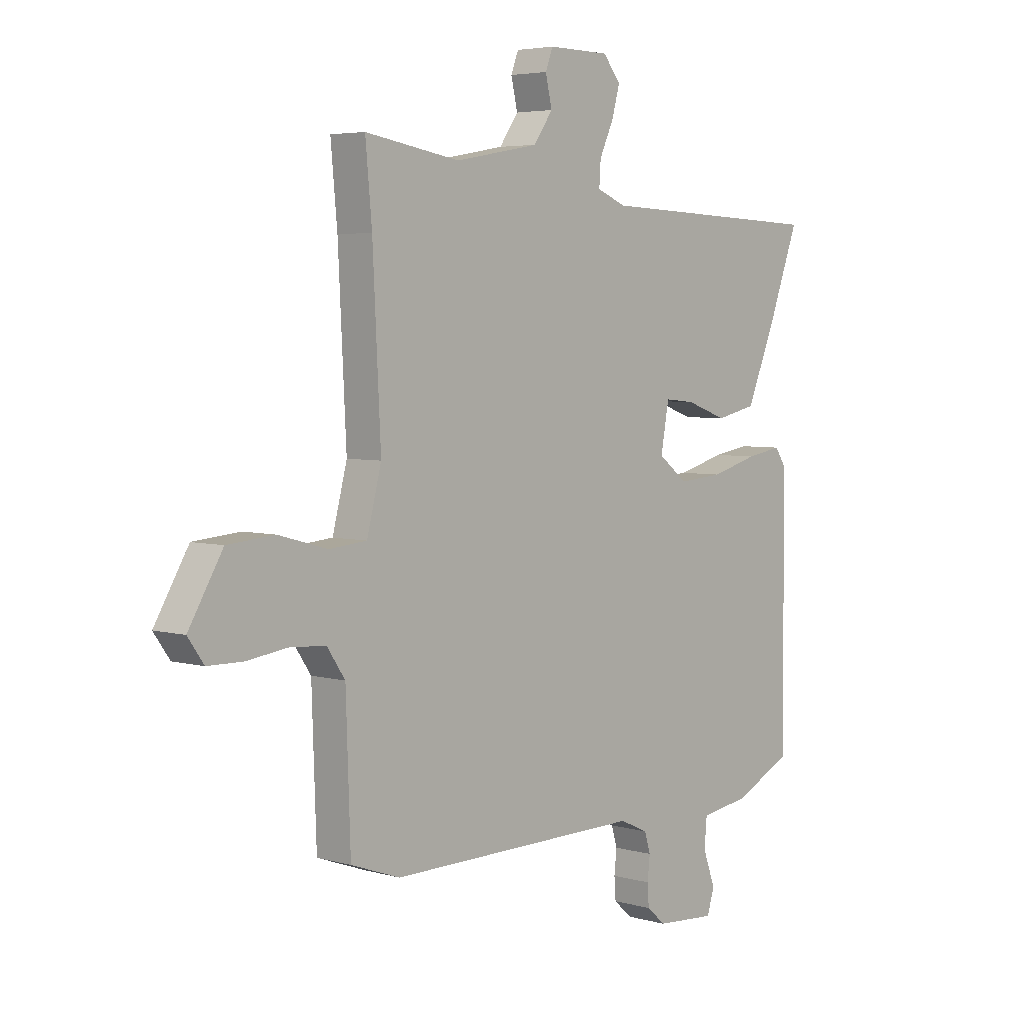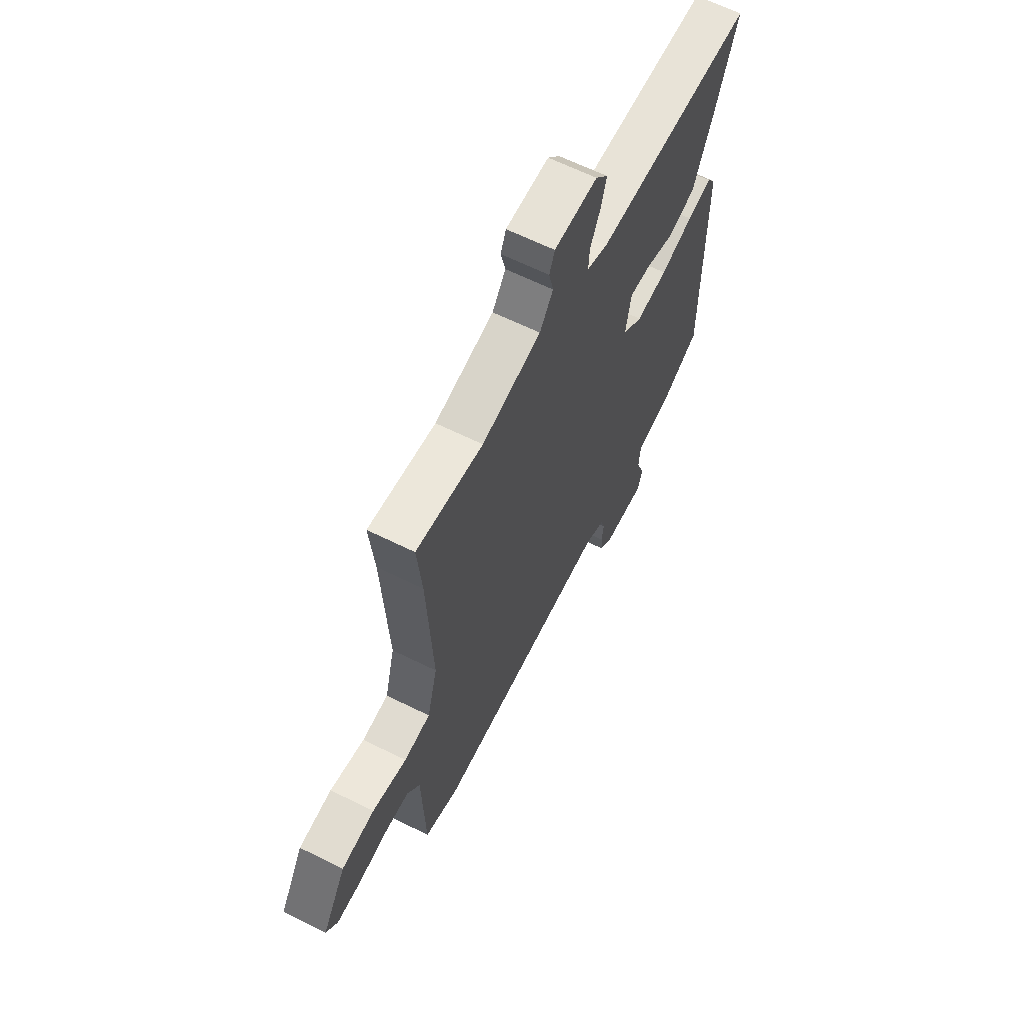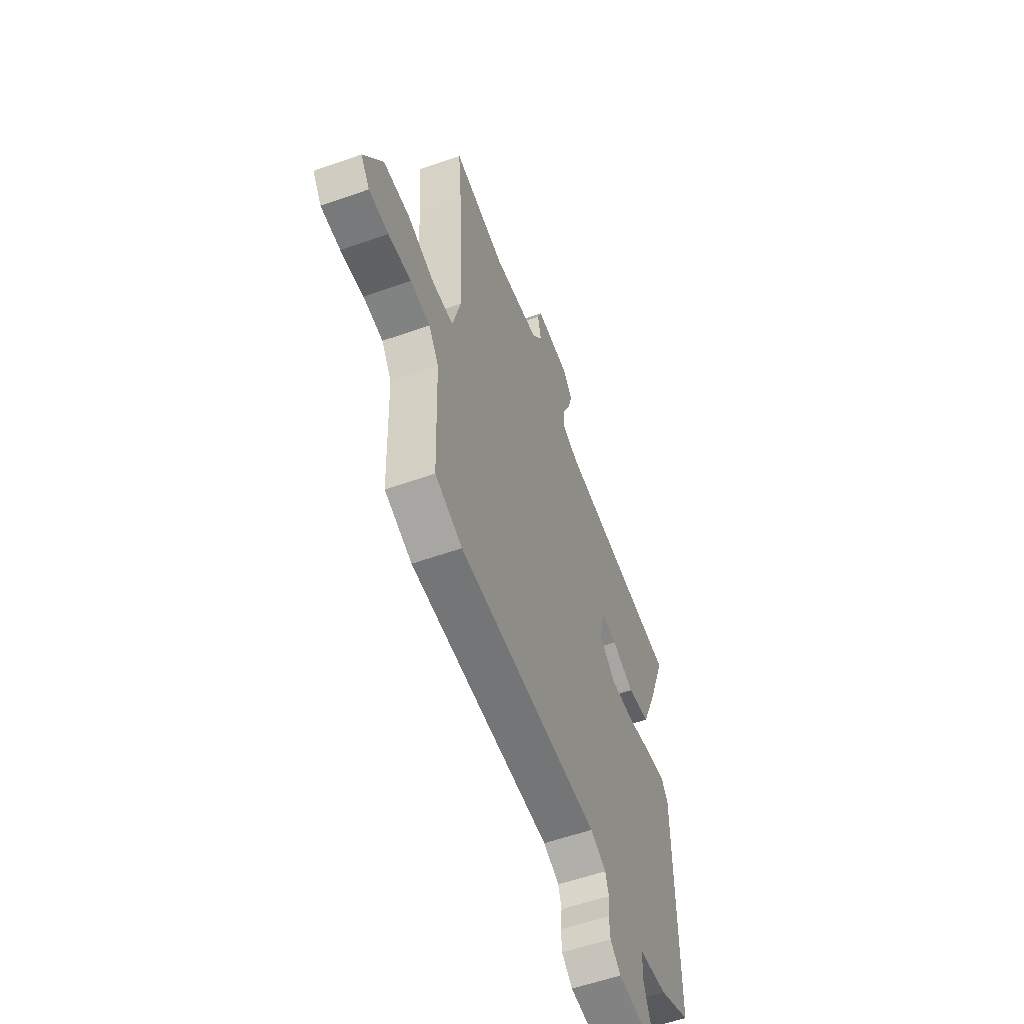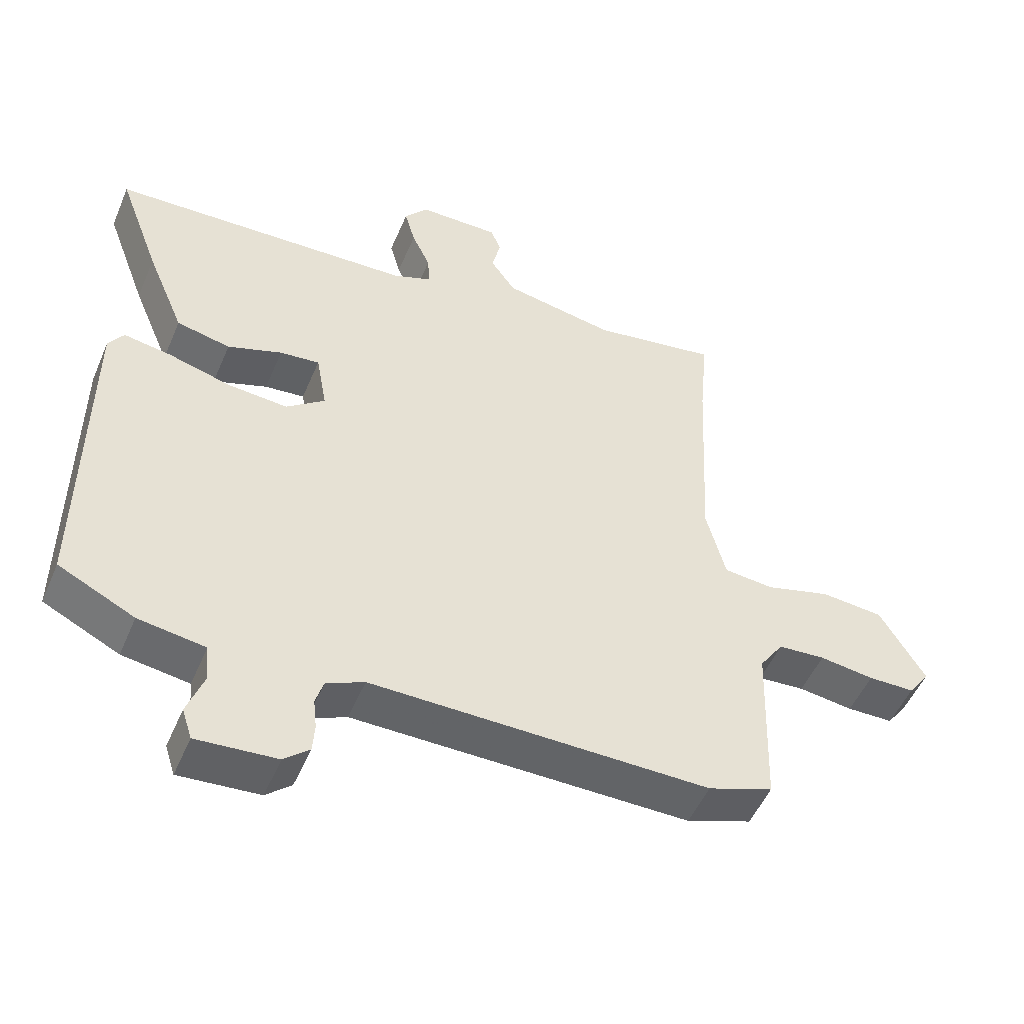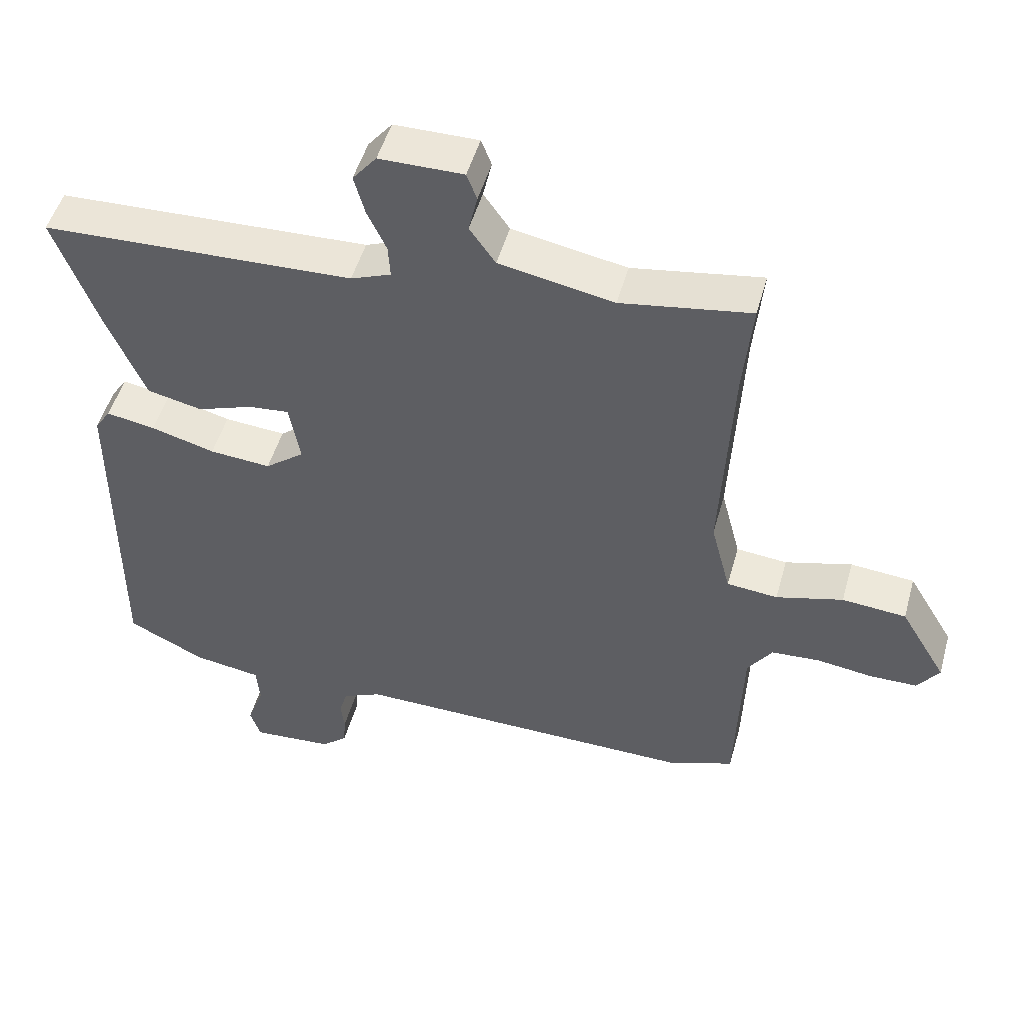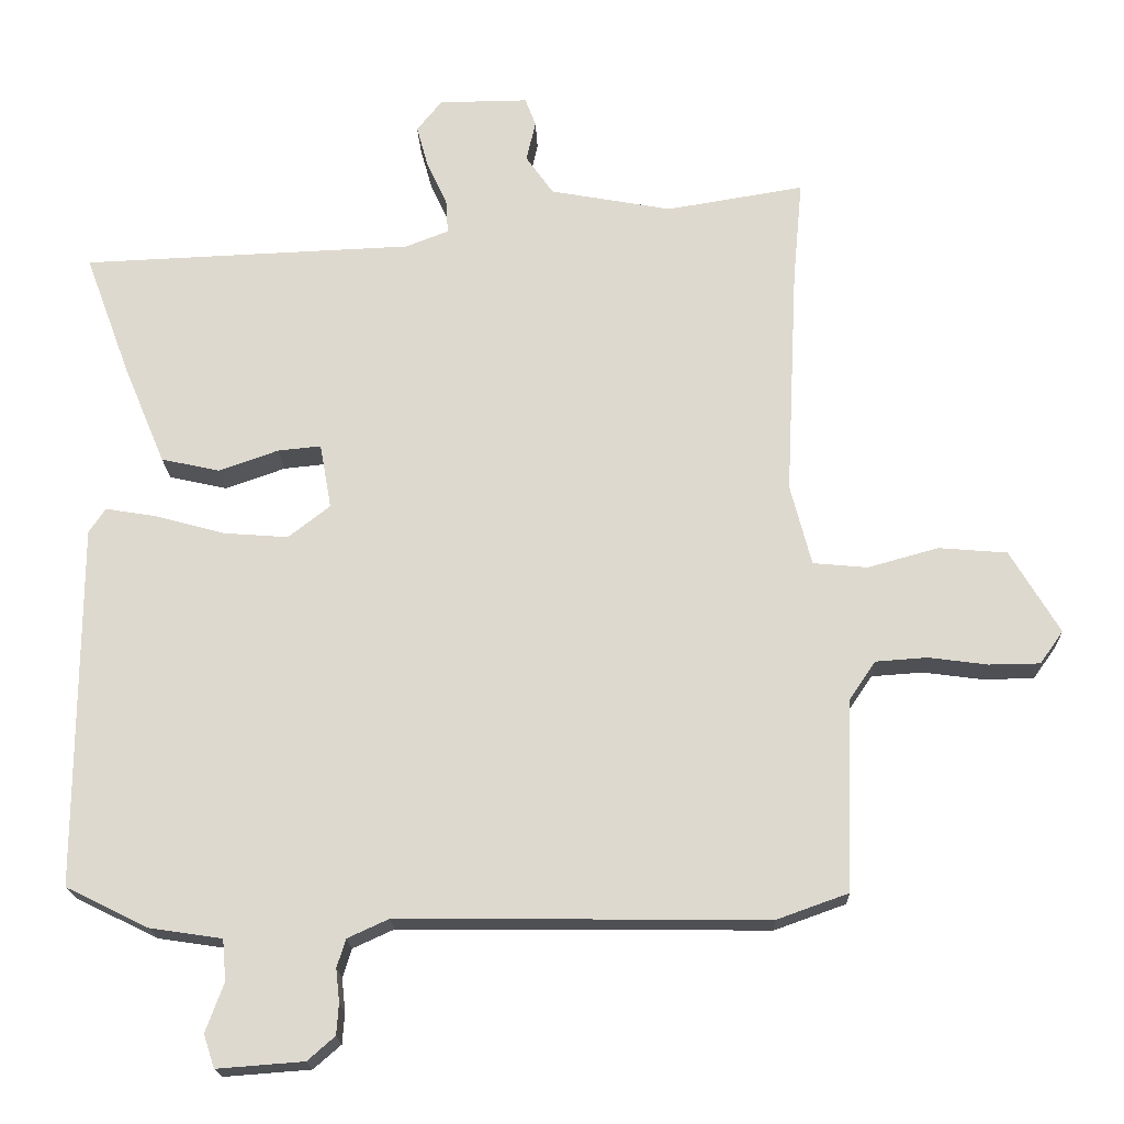
<metadata>
{"format":"obj","ext":"obj","renderer":"f3d","projection":"perspective","resolution":1024,"background":"white","views":[{"elev":4.6,"azim":-48.0,"up":"+Z"},{"elev":64.2,"azim":-63.5,"up":"+Z"},{"elev":-57.0,"azim":-69.8,"up":"+Z"},{"elev":-50.9,"azim":157.3,"up":"+Z"},{"elev":49.7,"azim":-164.5,"up":"+Z"},{"elev":-19.1,"azim":-178.0,"up":"+Z"}]}
</metadata>
<code>
v 0.522 0.07 0.445
v 0.459 0.07 0.275
v 0.402 0.07 0.139
v 0.321 0.07 0.121
v 0.239 0.07 0.15
v 0.179 0.07 0.156
v 0.163 0.07 0.066
v 0.221 0.07 0.021
v 0.311 0.07 0.028
v 0.405 0.07 0.054
v 0.477 0.07 0.066
v 0.5 0.07 0.032
v 0.502 0.07 -0.47
v 0.388 0.07 -0.526
v 0.288 0.07 -0.541
v 0.283 0.07 -0.598
v 0.308 0.07 -0.666
v 0.293 0.07 -0.712
v 0.173 0.07 -0.703
v 0.135 0.07 -0.67
v 0.132 0.07 -0.627
v 0.137 0.07 -0.581
v 0.125 0.07 -0.542
v 0.068 0.07 -0.516
v -0.441 0.07 -0.521
v -0.539 0.07 -0.486
v -0.548 0.07 -0.221
v -0.584 0.07 -0.168
v -0.655 0.07 -0.163
v -0.737 0.07 -0.174
v -0.807 0.07 -0.173
v -0.839 0.07 -0.128
v -0.771 0.07 -0.014
v -0.677 0.07 -0.006
v -0.579 0.07 -0.033
v -0.504 0.07 -0.026
v -0.475 0.07 0.086
v -0.491 0.07 0.407
v -0.504 0.07 0.547
v -0.314 0.07 0.516
v -0.146 0.07 0.547
v -0.108 0.07 0.601
v -0.121 0.07 0.657
v -0.106 0.07 0.696
v 0.017 0.07 0.695
v 0.052 0.07 0.652
v 0.036 0.07 0.594
v 0.008 0.07 0.534
v 0.005 0.07 0.486
v 0.064 0.07 0.463
v 0.522 0 0.445
v 0.459 0 0.275
v 0.402 0 0.139
v 0.321 0 0.121
v 0.239 0 0.15
v 0.179 0 0.156
v 0.163 0 0.066
v 0.221 0 0.021
v 0.311 0 0.028
v 0.405 0 0.054
v 0.477 0 0.066
v 0.5 0 0.032
v 0.502 0 -0.47
v 0.388 0 -0.526
v 0.288 0 -0.541
v 0.283 0 -0.598
v 0.308 0 -0.666
v 0.293 0 -0.712
v 0.173 0 -0.703
v 0.135 0 -0.67
v 0.132 0 -0.627
v 0.137 0 -0.581
v 0.125 0 -0.542
v 0.068 0 -0.516
v -0.441 0 -0.521
v -0.539 0 -0.486
v -0.548 0 -0.221
v -0.584 0 -0.168
v -0.655 0 -0.163
v -0.737 0 -0.174
v -0.807 0 -0.173
v -0.839 0 -0.128
v -0.771 0 -0.014
v -0.677 0 -0.006
v -0.579 0 -0.033
v -0.504 0 -0.026
v -0.475 0 0.086
v -0.491 0 0.407
v -0.504 0 0.547
v -0.314 0 0.516
v -0.146 0 0.547
v -0.108 0 0.601
v -0.121 0 0.657
v -0.106 0 0.696
v 0.017 0 0.695
v 0.052 0 0.652
v 0.036 0 0.594
v 0.008 0 0.534
v 0.005 0 0.486
v 0.064 0 0.463
f 45 46 47 48
f 45 48 49
f 42 43 44 45
f 41 42 45 49
f 40 41 49
f 38 39 40
f 37 38 40 49
f 36 37 49 50
f 32 33 34 35
f 32 35 36
f 29 30 31 32
f 28 29 32 36
f 27 28 36 50
f 24 25 26 27
f 23 24 27 50
f 19 20 21 22
f 17 18 19 22
f 16 17 22 23
f 15 16 23 50
f 9 10 11 12
f 8 9 12 13
f 7 8 13 14
f 2 3 4 5
f 2 5 6
f 1 2 6
f 50 1 6
f 7 14 15
f 7 15 50
f 6 7 50
f 98 97 96 95
f 99 98 95
f 95 94 93 92
f 99 95 92 91
f 99 91 90
f 90 89 88
f 99 90 88 87
f 100 99 87 86
f 85 84 83 82
f 86 85 82
f 82 81 80 79
f 86 82 79 78
f 100 86 78 77
f 77 76 75 74
f 100 77 74 73
f 72 71 70 69
f 72 69 68 67
f 73 72 67 66
f 100 73 66 65
f 62 61 60 59
f 63 62 59 58
f 64 63 58 57
f 55 54 53 52
f 56 55 52
f 56 52 51
f 56 51 100
f 65 64 57
f 100 65 57
f 100 57 56
f 1 51 52 2
f 2 52 53 3
f 3 53 54 4
f 4 54 55 5
f 5 55 56 6
f 6 56 57 7
f 7 57 58 8
f 8 58 59 9
f 9 59 60 10
f 10 60 61 11
f 11 61 62 12
f 12 62 63 13
f 13 63 64 14
f 14 64 65 15
f 15 65 66 16
f 16 66 67 17
f 17 67 68 18
f 18 68 69 19
f 19 69 70 20
f 20 70 71 21
f 21 71 72 22
f 22 72 73 23
f 23 73 74 24
f 24 74 75 25
f 25 75 76 26
f 26 76 77 27
f 27 77 78 28
f 28 78 79 29
f 29 79 80 30
f 30 80 81 31
f 31 81 82 32
f 32 82 83 33
f 33 83 84 34
f 34 84 85 35
f 35 85 86 36
f 36 86 87 37
f 37 87 88 38
f 38 88 89 39
f 39 89 90 40
f 40 90 91 41
f 41 91 92 42
f 42 92 93 43
f 43 93 94 44
f 44 94 95 45
f 45 95 96 46
f 46 96 97 47
f 47 97 98 48
f 48 98 99 49
f 49 99 100 50
f 50 100 51 1

</code>
